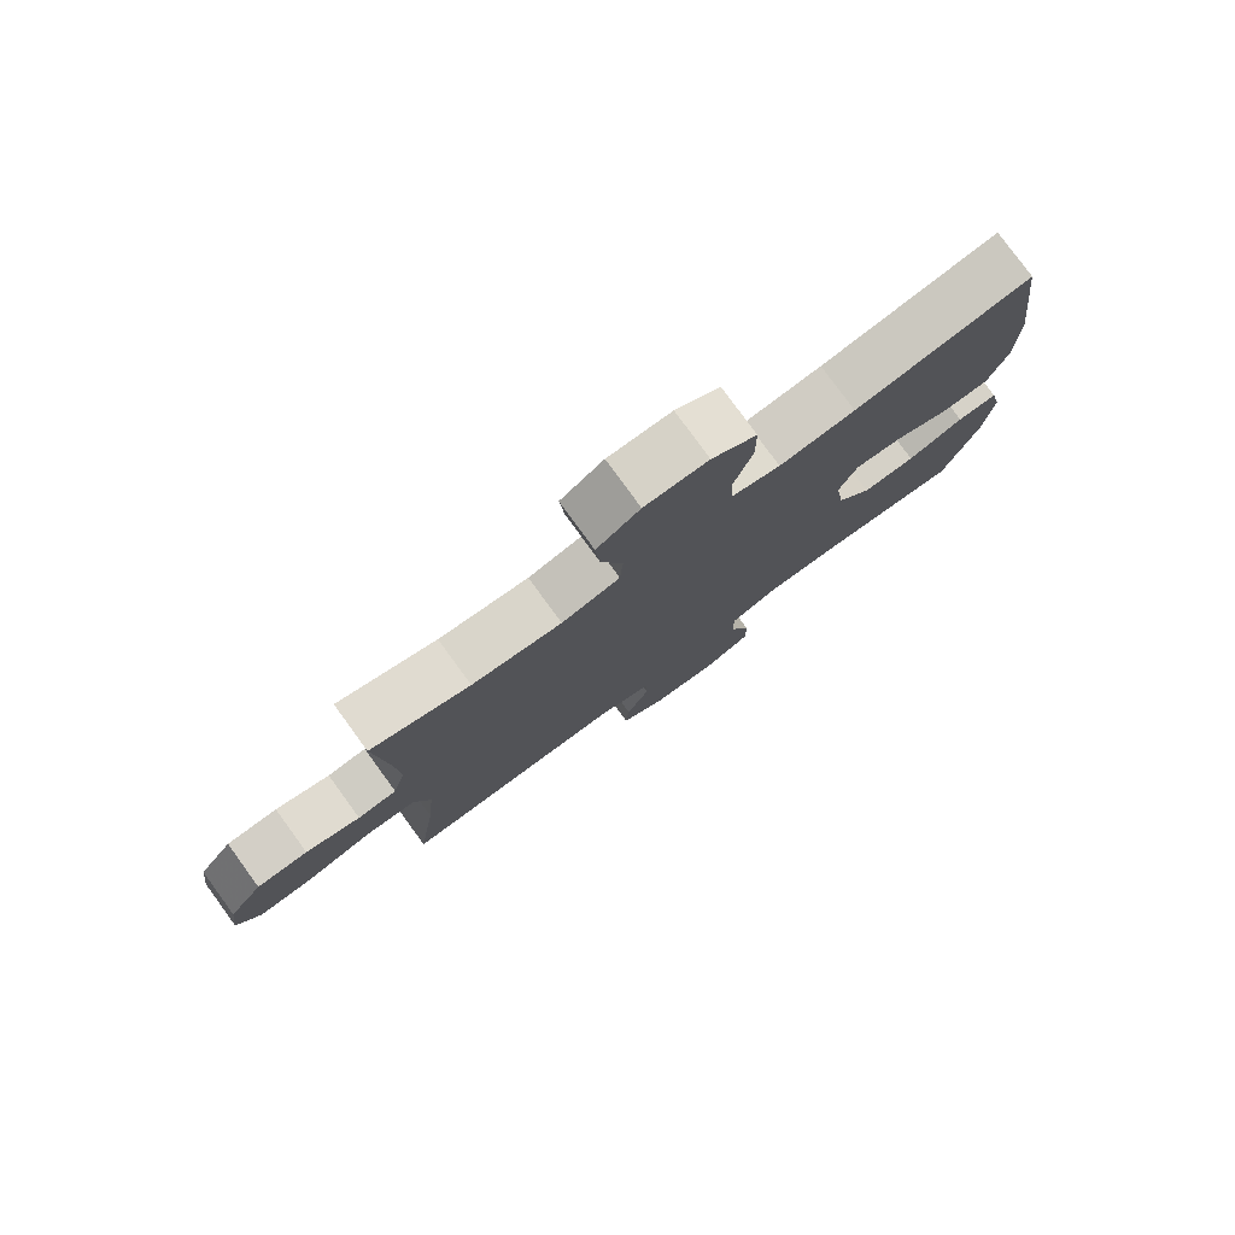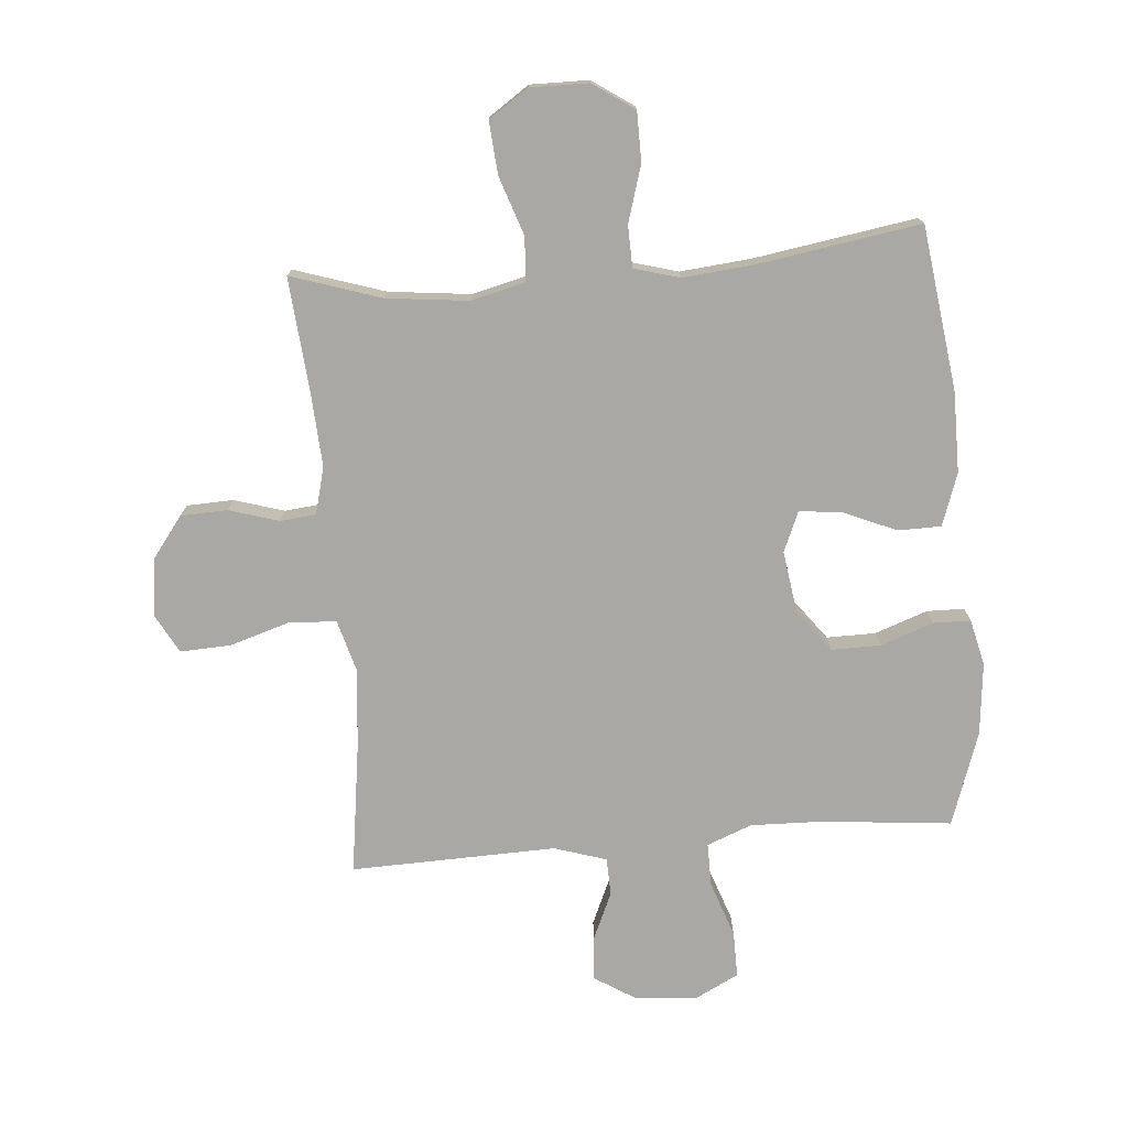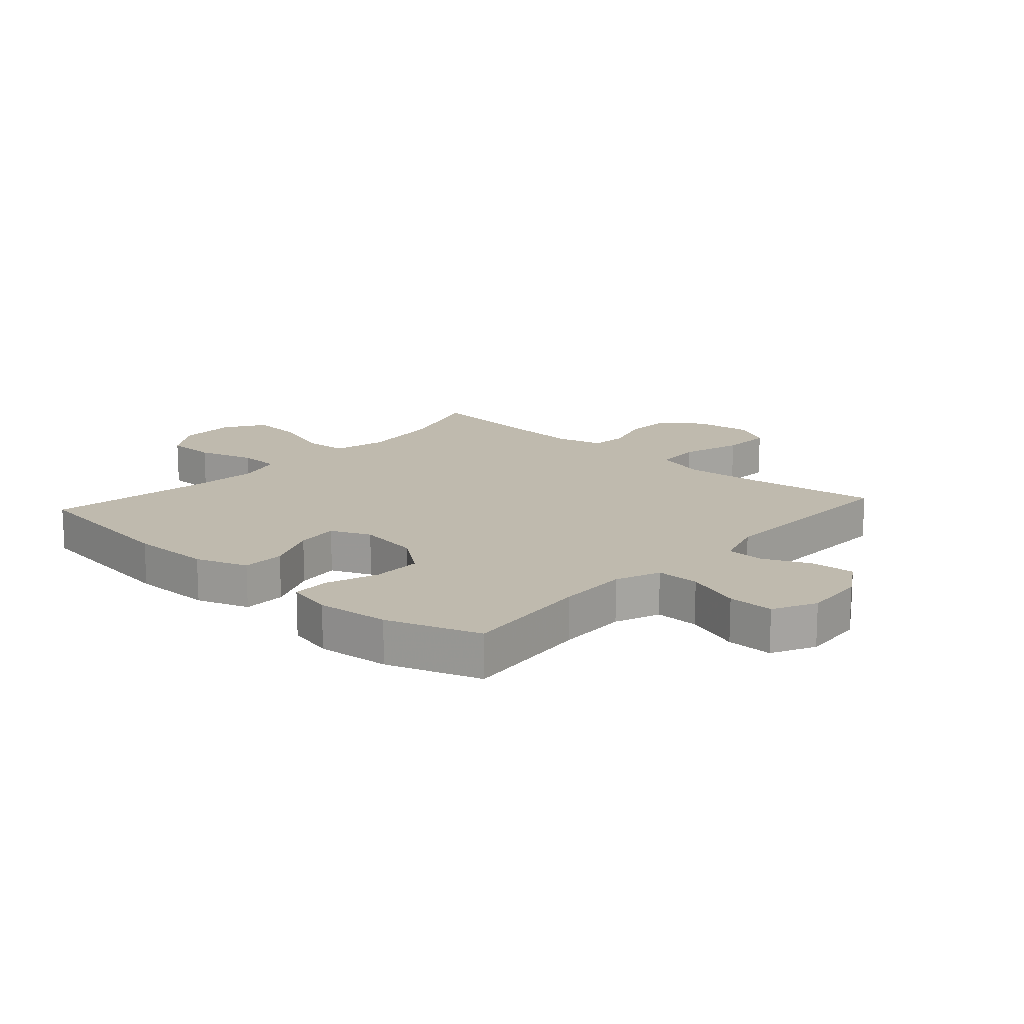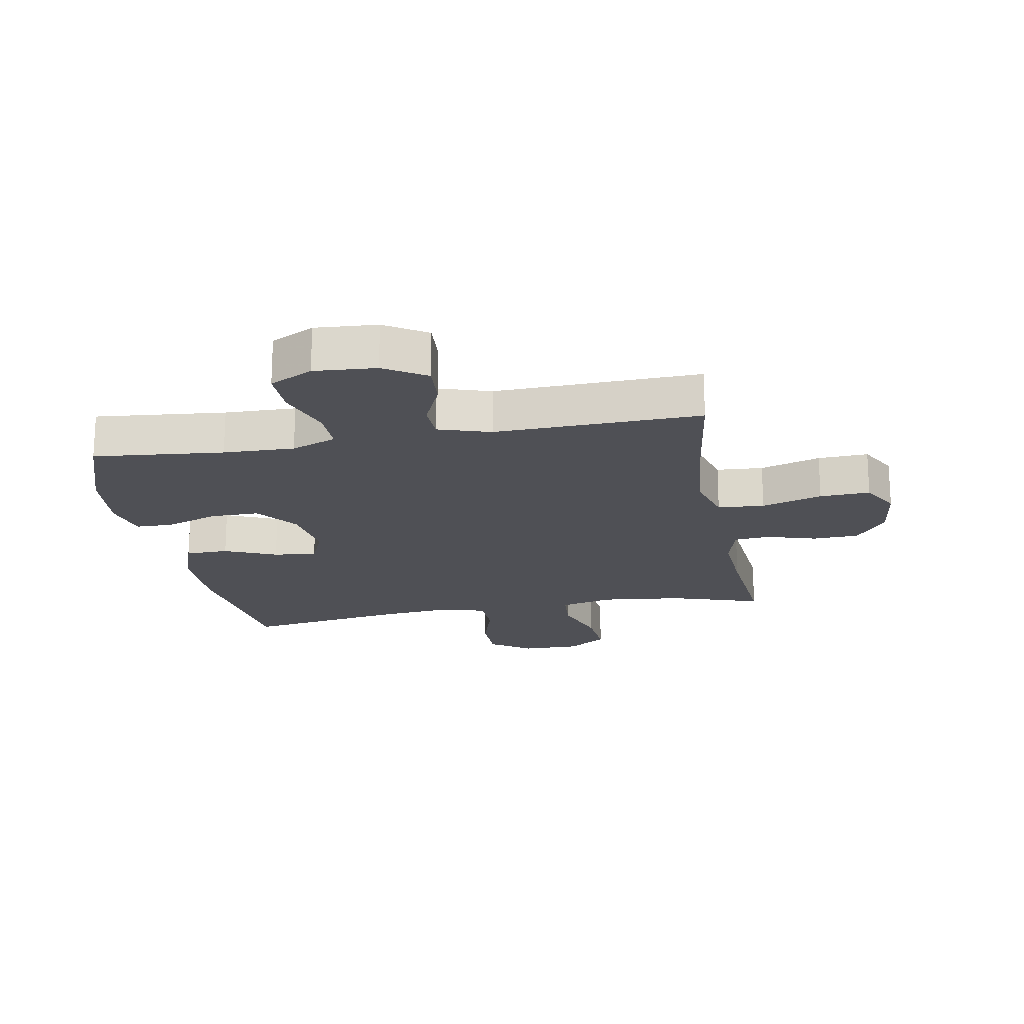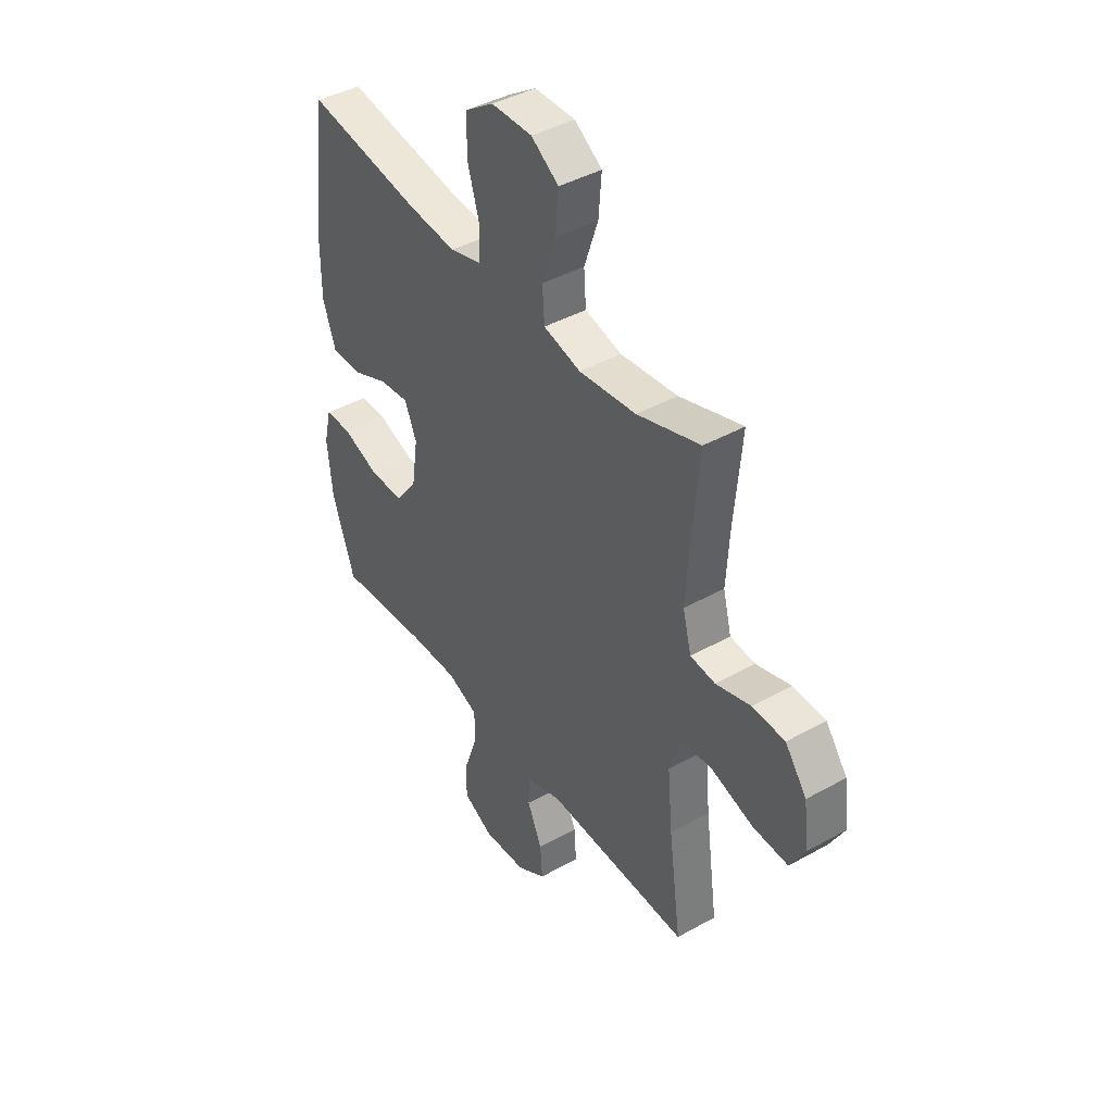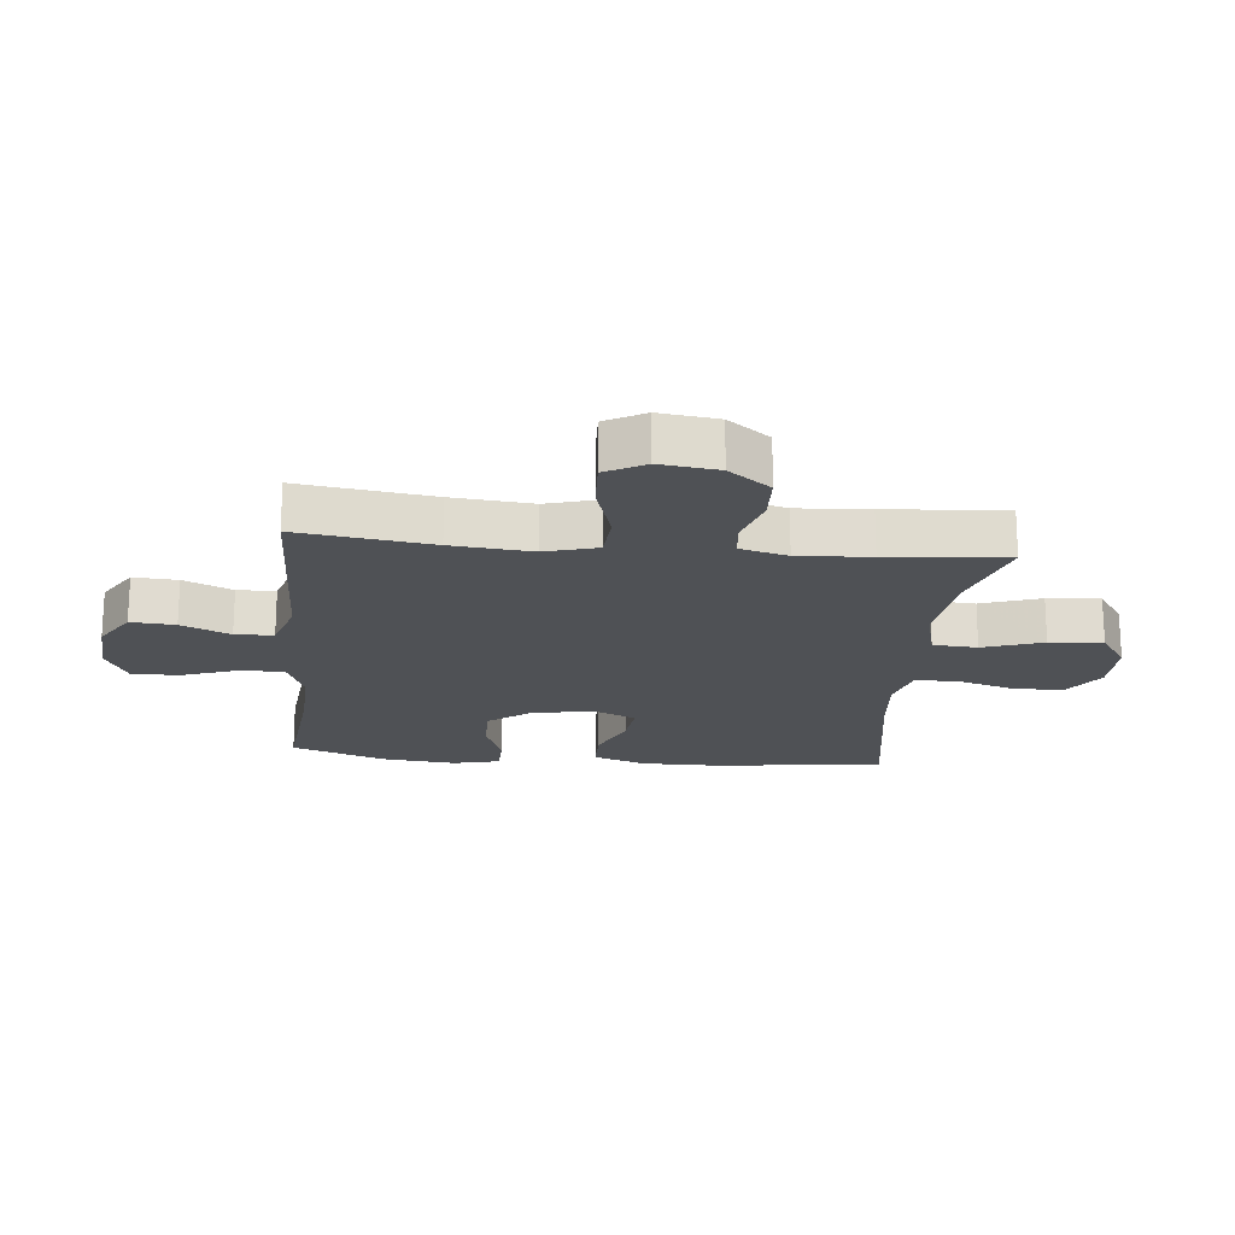
<metadata>
{"format":"obj","ext":"obj","renderer":"f3d","projection":"perspective","resolution":1024,"background":"white","views":[{"elev":79.1,"azim":-36.1,"up":"+Z"},{"elev":-75.1,"azim":4.7,"up":"+Y"},{"elev":15.7,"azim":131.9,"up":"+Y"},{"elev":-19.4,"azim":-169.7,"up":"+Y"},{"elev":42.3,"azim":-123.8,"up":"+Z"},{"elev":-19.6,"azim":-95.6,"up":"+Y"}]}
</metadata>
<code>
v 0.5 0.07 -0.5
v 0.285 0.07 -0.479
v 0.168 0.07 -0.476
v 0.094 0.07 -0.505
v 0.095 0.07 -0.577
v 0.127 0.07 -0.668
v 0.128 0.07 -0.744
v 0.057 0.07 -0.78
v -0.045 0.07 -0.773
v -0.114 0.07 -0.73
v -0.109 0.07 -0.658
v -0.074 0.07 -0.579
v -0.076 0.07 -0.517
v -0.162 0.07 -0.49
v -0.5 0.07 -0.5
v -0.47 0.07 -0.283
v -0.458 0.07 -0.153
v -0.482 0.07 -0.068
v -0.559 0.07 -0.063
v -0.659 0.07 -0.094
v -0.742 0.07 -0.098
v -0.777 0.07 -0.034
v -0.765 0.07 0.061
v -0.714 0.07 0.129
v -0.637 0.07 0.132
v -0.555 0.07 0.107
v -0.496 0.07 0.113
v -0.476 0.07 0.19
v -0.483 0.07 0.307
v -0.5 0.07 0.5
v -0.351 0.07 0.452
v -0.216 0.07 0.437
v -0.128 0.07 0.459
v -0.123 0.07 0.531
v -0.156 0.07 0.628
v -0.163 0.07 0.714
v -0.098 0.07 0.758
v -0.002 0.07 0.757
v 0.066 0.07 0.711
v 0.067 0.07 0.629
v 0.039 0.07 0.536
v 0.041 0.07 0.467
v 0.116 0.07 0.446
v 0.231 0.07 0.457
v 0.5 0.07 0.5
v 0.536 0.07 0.23
v 0.536 0.07 0.097
v 0.506 0.07 0.011
v 0.435 0.07 0.01
v 0.349 0.07 0.047
v 0.278 0.07 0.055
v 0.25 0.07 -0.011
v 0.265 0.07 -0.112
v 0.318 0.07 -0.182
v 0.399 0.07 -0.181
v 0.485 0.07 -0.15
v 0.547 0.07 -0.151
v 0.565 0.07 -0.227
v 0.553 0.07 -0.346
v 0.5 0 -0.5
v 0.285 0 -0.479
v 0.168 0 -0.476
v 0.094 0 -0.505
v 0.095 0 -0.577
v 0.127 0 -0.668
v 0.128 0 -0.744
v 0.057 0 -0.78
v -0.045 0 -0.773
v -0.114 0 -0.73
v -0.109 0 -0.658
v -0.074 0 -0.579
v -0.076 0 -0.517
v -0.162 0 -0.49
v -0.5 0 -0.5
v -0.47 0 -0.283
v -0.458 0 -0.153
v -0.482 0 -0.068
v -0.559 0 -0.063
v -0.659 0 -0.094
v -0.742 0 -0.098
v -0.777 0 -0.034
v -0.765 0 0.061
v -0.714 0 0.129
v -0.637 0 0.132
v -0.555 0 0.107
v -0.496 0 0.113
v -0.476 0 0.19
v -0.483 0 0.307
v -0.5 0 0.5
v -0.351 0 0.452
v -0.216 0 0.437
v -0.128 0 0.459
v -0.123 0 0.531
v -0.156 0 0.628
v -0.163 0 0.714
v -0.098 0 0.758
v -0.002 0 0.757
v 0.066 0 0.711
v 0.067 0 0.629
v 0.039 0 0.536
v 0.041 0 0.467
v 0.116 0 0.446
v 0.231 0 0.457
v 0.5 0 0.5
v 0.536 0 0.23
v 0.536 0 0.097
v 0.506 0 0.011
v 0.435 0 0.01
v 0.349 0 0.047
v 0.278 0 0.055
v 0.25 0 -0.011
v 0.265 0 -0.112
v 0.318 0 -0.182
v 0.399 0 -0.181
v 0.485 0 -0.15
v 0.547 0 -0.151
v 0.565 0 -0.227
v 0.553 0 -0.346
f 59 1 2
f 58 59 2
f 57 58 2
f 56 57 2
f 55 56 2
f 54 55 2 3
f 53 54 3 4
f 52 53 4
f 48 49 50
f 47 48 50
f 46 47 50
f 45 46 50
f 44 45 50
f 43 44 50 51
f 42 43 51 52
f 39 40 41
f 38 39 41
f 37 38 41
f 36 37 41
f 35 36 41
f 34 35 41
f 33 34 41 42
f 42 52 4
f 33 42 4
f 32 33 4
f 29 30 31
f 32 4 5
f 31 32 5
f 29 31 5
f 28 29 5
f 24 25 26
f 23 24 26
f 22 23 26
f 21 22 26
f 20 21 26
f 19 20 26
f 18 19 26 27
f 28 5 6
f 27 28 6
f 18 27 6
f 17 18 6
f 14 15 16
f 13 14 16 17
f 10 11 12
f 9 10 12
f 8 9 12
f 7 8 12
f 6 7 12
f 6 12 13
f 6 13 17
f 61 60 118
f 61 118 117
f 61 117 116
f 61 116 115
f 61 115 114
f 62 61 114 113
f 63 62 113 112
f 63 112 111
f 109 108 107
f 109 107 106
f 109 106 105
f 109 105 104
f 109 104 103
f 110 109 103 102
f 111 110 102 101
f 100 99 98
f 100 98 97
f 100 97 96
f 100 96 95
f 100 95 94
f 100 94 93
f 101 100 93 92
f 63 111 101
f 63 101 92
f 63 92 91
f 90 89 88
f 64 63 91
f 64 91 90
f 64 90 88
f 64 88 87
f 85 84 83
f 85 83 82
f 85 82 81
f 85 81 80
f 85 80 79
f 85 79 78
f 86 85 78 77
f 65 64 87
f 65 87 86
f 65 86 77
f 65 77 76
f 75 74 73
f 76 75 73 72
f 71 70 69
f 71 69 68
f 71 68 67
f 71 67 66
f 71 66 65
f 72 71 65
f 76 72 65
f 1 60 61 2
f 2 61 62 3
f 3 62 63 4
f 4 63 64 5
f 5 64 65 6
f 6 65 66 7
f 7 66 67 8
f 8 67 68 9
f 9 68 69 10
f 10 69 70 11
f 11 70 71 12
f 12 71 72 13
f 13 72 73 14
f 14 73 74 15
f 15 74 75 16
f 16 75 76 17
f 17 76 77 18
f 18 77 78 19
f 19 78 79 20
f 20 79 80 21
f 21 80 81 22
f 22 81 82 23
f 23 82 83 24
f 24 83 84 25
f 25 84 85 26
f 26 85 86 27
f 27 86 87 28
f 28 87 88 29
f 29 88 89 30
f 30 89 90 31
f 31 90 91 32
f 32 91 92 33
f 33 92 93 34
f 34 93 94 35
f 35 94 95 36
f 36 95 96 37
f 37 96 97 38
f 38 97 98 39
f 39 98 99 40
f 40 99 100 41
f 41 100 101 42
f 42 101 102 43
f 43 102 103 44
f 44 103 104 45
f 45 104 105 46
f 46 105 106 47
f 47 106 107 48
f 48 107 108 49
f 49 108 109 50
f 50 109 110 51
f 51 110 111 52
f 52 111 112 53
f 53 112 113 54
f 54 113 114 55
f 55 114 115 56
f 56 115 116 57
f 57 116 117 58
f 58 117 118 59
f 59 118 60 1

</code>
